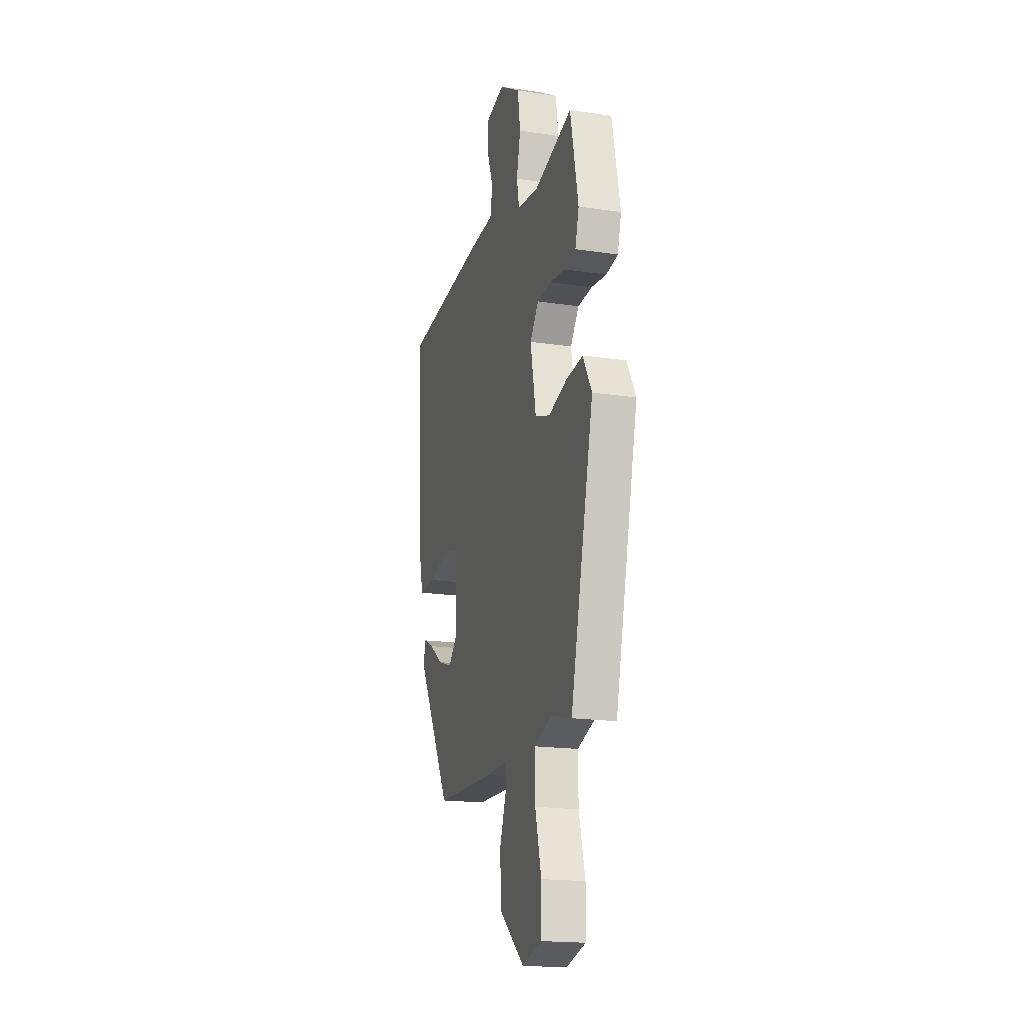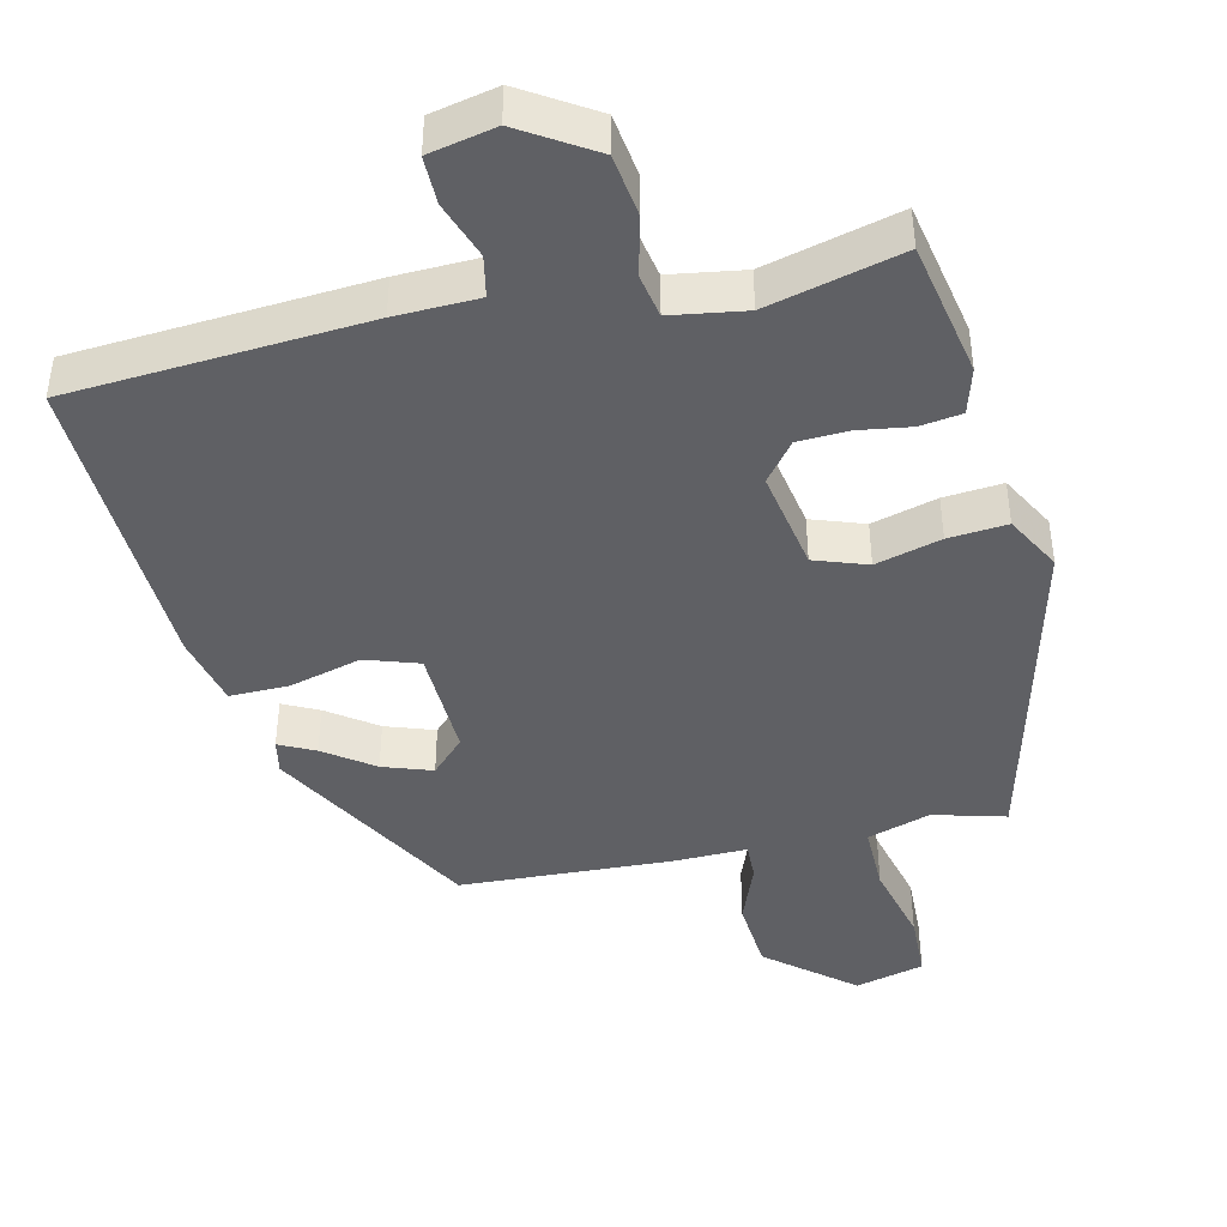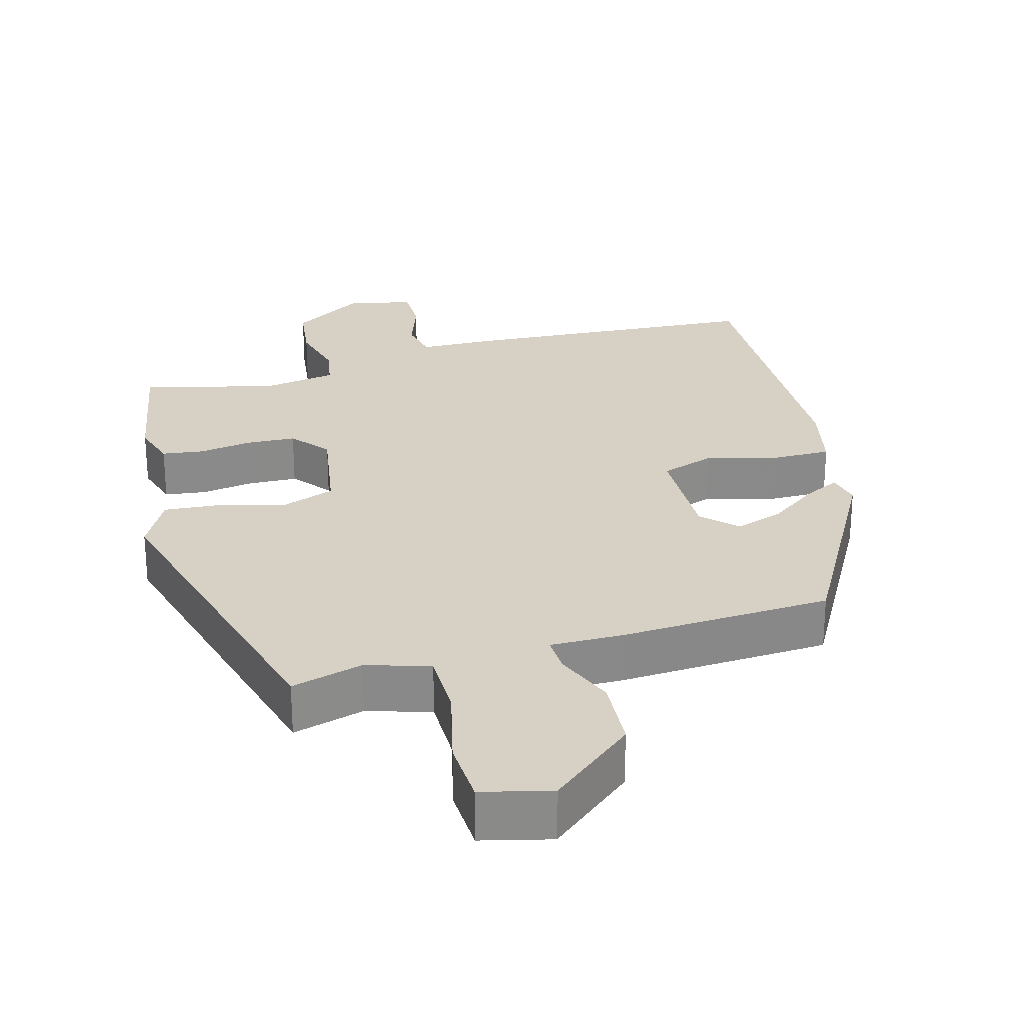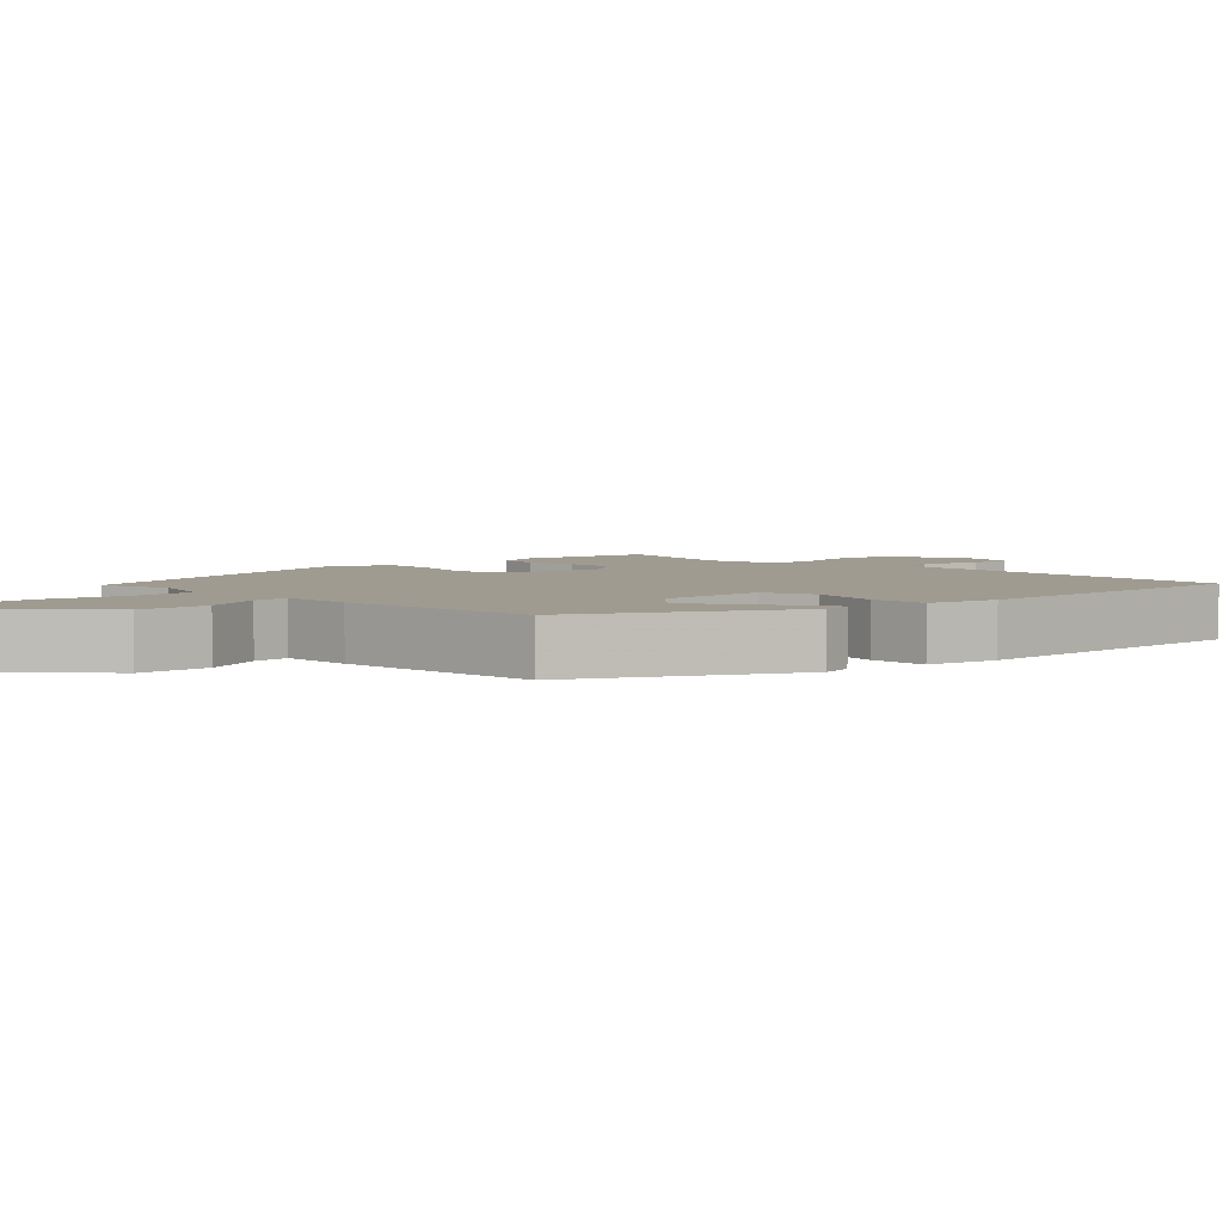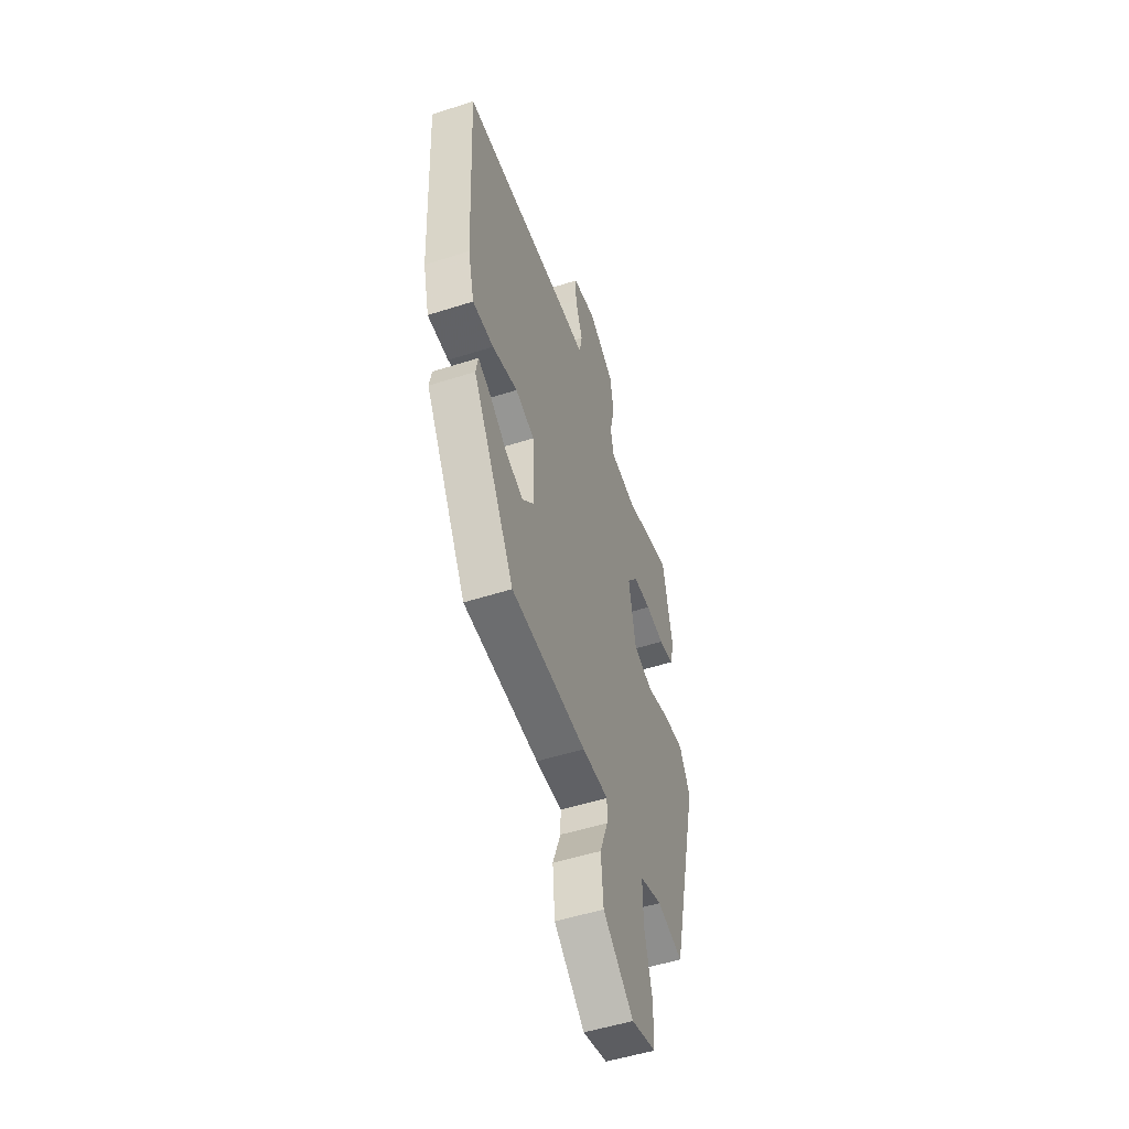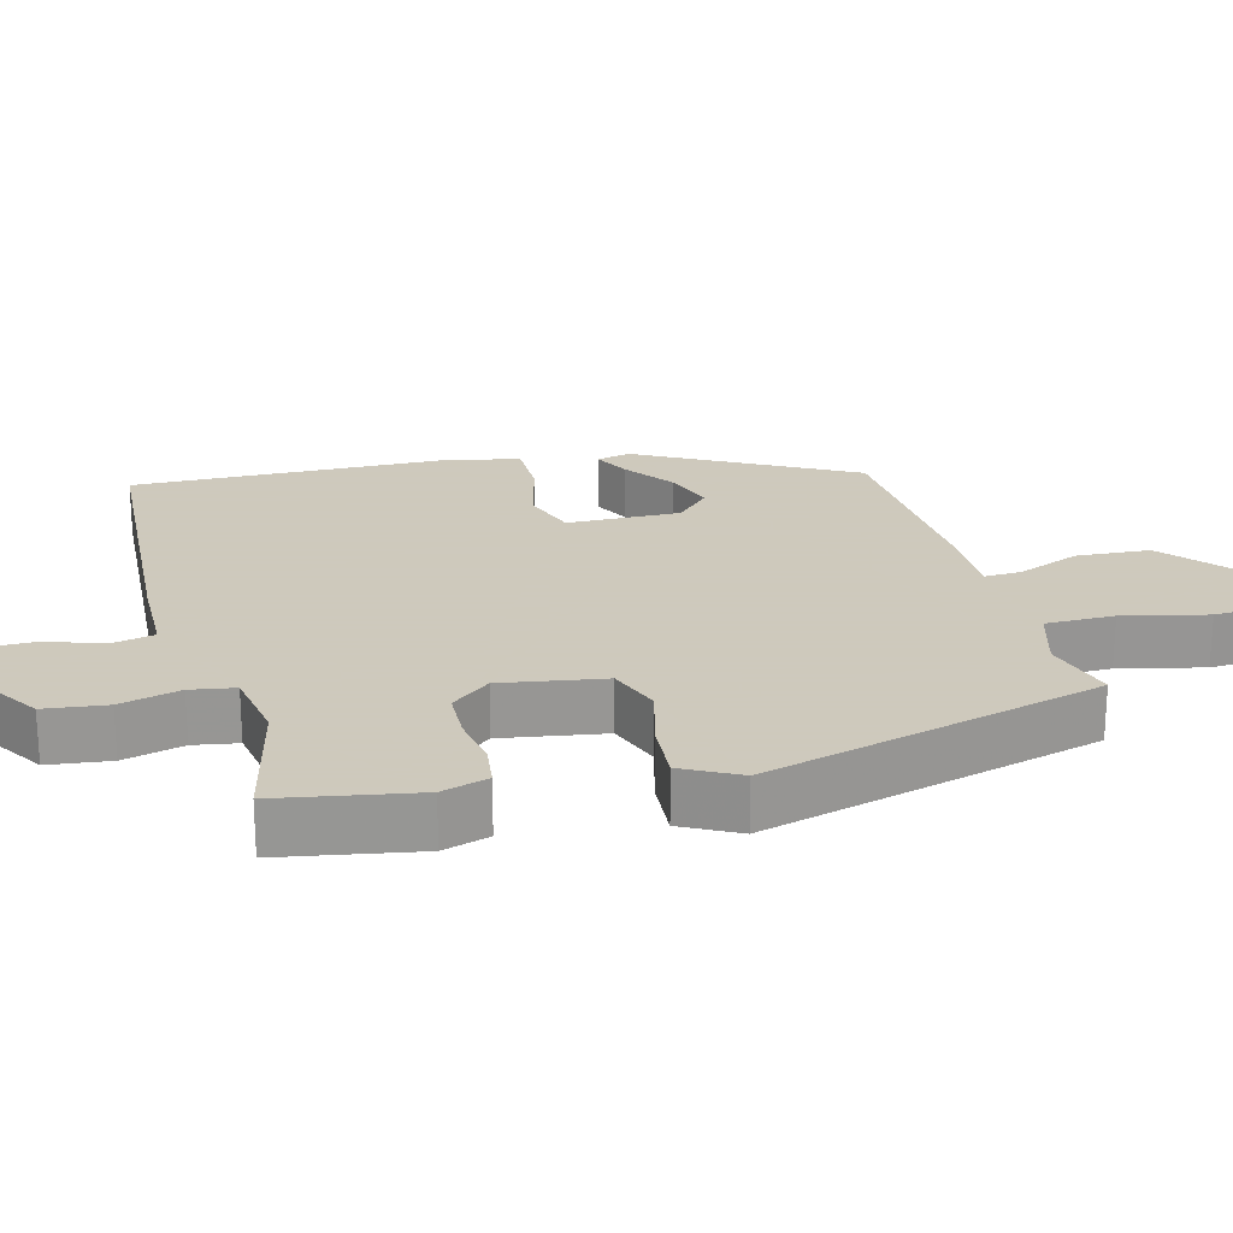
<metadata>
{"format":"obj","ext":"obj","renderer":"f3d","projection":"perspective","resolution":1024,"background":"white","views":[{"elev":-18.3,"azim":73.8,"up":"+Z"},{"elev":-43.2,"azim":12.4,"up":"+Y"},{"elev":26.8,"azim":163.3,"up":"+Y"},{"elev":4.1,"azim":-136.2,"up":"+Y"},{"elev":-51.9,"azim":-70.9,"up":"+Z"},{"elev":22.6,"azim":73.7,"up":"+Y"}]}
</metadata>
<code>
v -0.318 0.07 -0.464
v -0.484 0.07 -0.176
v -0.475 0.07 -0.128
v -0.425 0.07 -0.152
v -0.356 0.07 -0.2
v -0.287 0.07 -0.223
v -0.241 0.07 -0.175
v -0.248 0.07 -0.019
v -0.323 0.07 0.005
v -0.423 0.07 -0.023
v -0.506 0.07 -0.025
v -0.531 0.07 0.076
v -0.552 0.07 0.51
v -0.139 0.07 0.544
v -0.023 0.07 0.549
v -0.012 0.07 0.607
v -0.041 0.07 0.687
v -0.042 0.07 0.754
v 0.051 0.07 0.775
v 0.154 0.07 0.712
v 0.167 0.07 0.626
v 0.148 0.07 0.542
v 0.16 0.07 0.481
v 0.264 0.07 0.466
v 0.451 0.07 0.516
v 0.49 0.07 0.326
v 0.472 0.07 0.261
v 0.414 0.07 0.252
v 0.34 0.07 0.262
v 0.27 0.07 0.258
v 0.228 0.07 0.203
v 0.255 0.07 0.061
v 0.329 0.07 0.036
v 0.42 0.07 0.062
v 0.502 0.07 0.07
v 0.545 0.07 -0.007
v 0.432 0.07 -0.478
v 0.331 0.07 -0.452
v 0.243 0.07 -0.481
v 0.245 0.07 -0.576
v 0.275 0.07 -0.691
v 0.273 0.07 -0.783
v 0.177 0.07 -0.809
v 0.057 0.07 -0.712
v 0.048 0.07 -0.61
v 0.08 0.07 -0.524
v 0.081 0.07 -0.472
v -0.022 0.07 -0.475
v -0.318 0 -0.464
v -0.484 0 -0.176
v -0.475 0 -0.128
v -0.425 0 -0.152
v -0.356 0 -0.2
v -0.287 0 -0.223
v -0.241 0 -0.175
v -0.248 0 -0.019
v -0.323 0 0.005
v -0.423 0 -0.023
v -0.506 0 -0.025
v -0.531 0 0.076
v -0.552 0 0.51
v -0.139 0 0.544
v -0.023 0 0.549
v -0.012 0 0.607
v -0.041 0 0.687
v -0.042 0 0.754
v 0.051 0 0.775
v 0.154 0 0.712
v 0.167 0 0.626
v 0.148 0 0.542
v 0.16 0 0.481
v 0.264 0 0.466
v 0.451 0 0.516
v 0.49 0 0.326
v 0.472 0 0.261
v 0.414 0 0.252
v 0.34 0 0.262
v 0.27 0 0.258
v 0.228 0 0.203
v 0.255 0 0.061
v 0.329 0 0.036
v 0.42 0 0.062
v 0.502 0 0.07
v 0.545 0 -0.007
v 0.432 0 -0.478
v 0.331 0 -0.452
v 0.243 0 -0.481
v 0.245 0 -0.576
v 0.275 0 -0.691
v 0.273 0 -0.783
v 0.177 0 -0.809
v 0.057 0 -0.712
v 0.048 0 -0.61
v 0.08 0 -0.524
v 0.081 0 -0.472
v -0.022 0 -0.475
f 47 48 1 2
f 43 44 45 46
f 43 46 47
f 40 41 42 43
f 39 40 43 47
f 38 39 47 2
f 33 34 35 36
f 33 36 37 38
f 26 27 28 29
f 24 25 26 29
f 23 24 29 30
f 19 20 21 22
f 19 22 23
f 16 17 18 19
f 15 16 19 23
f 9 10 11 12
f 8 9 12 13
f 2 3 4 5
f 2 5 6
f 38 2 6
f 32 33 38 6
f 31 32 6 7
f 30 31 7 8
f 14 15 23 30
f 8 13 14 30
f 50 49 96 95
f 94 93 92 91
f 95 94 91
f 91 90 89 88
f 95 91 88 87
f 50 95 87 86
f 84 83 82 81
f 86 85 84 81
f 77 76 75 74
f 77 74 73 72
f 78 77 72 71
f 70 69 68 67
f 71 70 67
f 67 66 65 64
f 71 67 64 63
f 60 59 58 57
f 61 60 57 56
f 53 52 51 50
f 54 53 50
f 54 50 86
f 54 86 81 80
f 55 54 80 79
f 56 55 79 78
f 78 71 63 62
f 78 62 61 56
f 1 49 50 2
f 2 50 51 3
f 3 51 52 4
f 4 52 53 5
f 5 53 54 6
f 6 54 55 7
f 7 55 56 8
f 8 56 57 9
f 9 57 58 10
f 10 58 59 11
f 11 59 60 12
f 12 60 61 13
f 13 61 62 14
f 14 62 63 15
f 15 63 64 16
f 16 64 65 17
f 17 65 66 18
f 18 66 67 19
f 19 67 68 20
f 20 68 69 21
f 21 69 70 22
f 22 70 71 23
f 23 71 72 24
f 24 72 73 25
f 25 73 74 26
f 26 74 75 27
f 27 75 76 28
f 28 76 77 29
f 29 77 78 30
f 30 78 79 31
f 31 79 80 32
f 32 80 81 33
f 33 81 82 34
f 34 82 83 35
f 35 83 84 36
f 36 84 85 37
f 37 85 86 38
f 38 86 87 39
f 39 87 88 40
f 40 88 89 41
f 41 89 90 42
f 42 90 91 43
f 43 91 92 44
f 44 92 93 45
f 45 93 94 46
f 46 94 95 47
f 47 95 96 48
f 48 96 49 1

</code>
